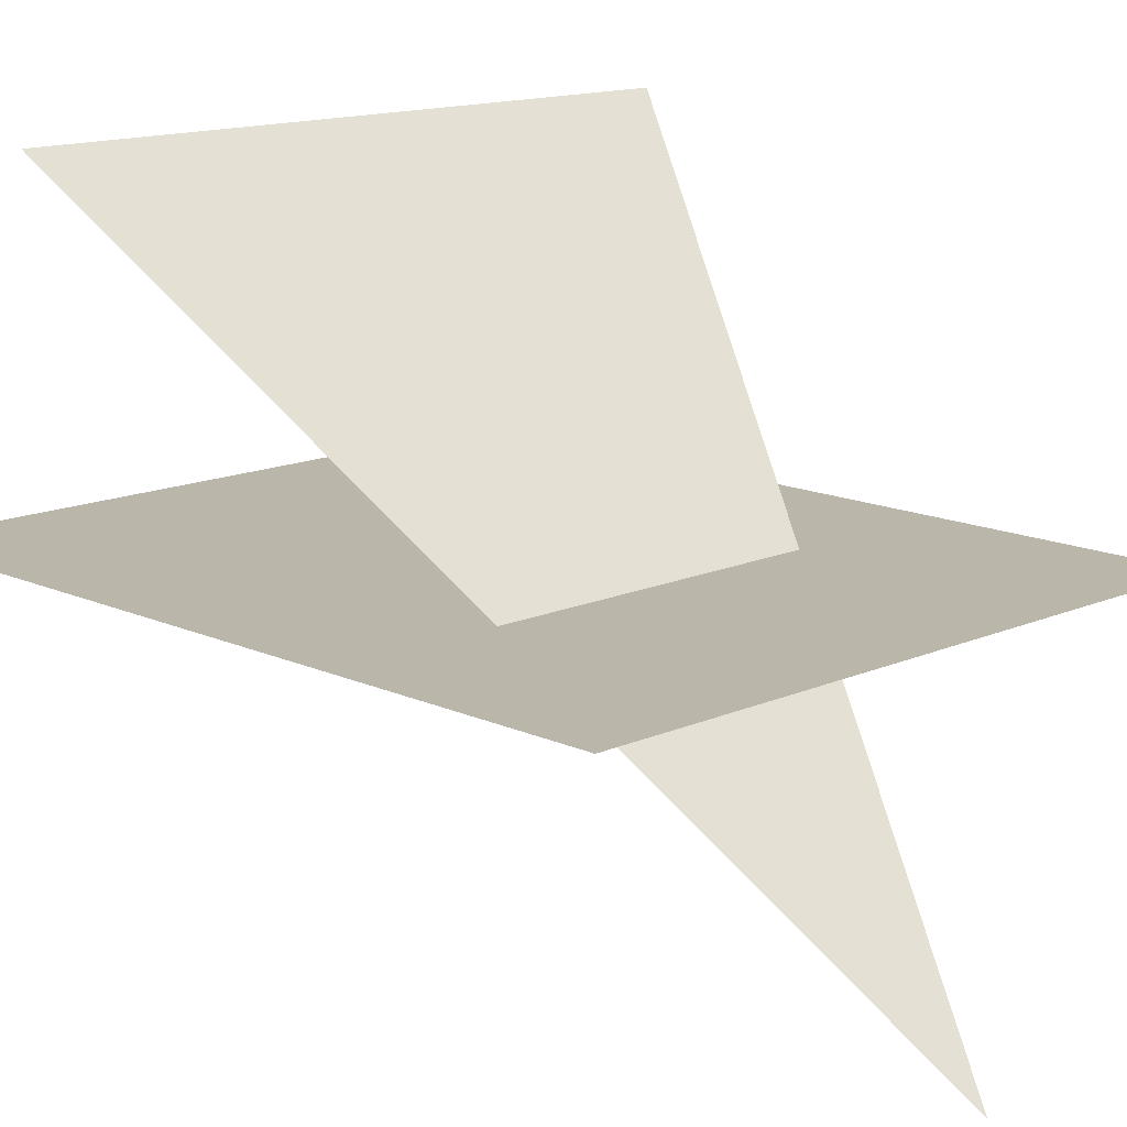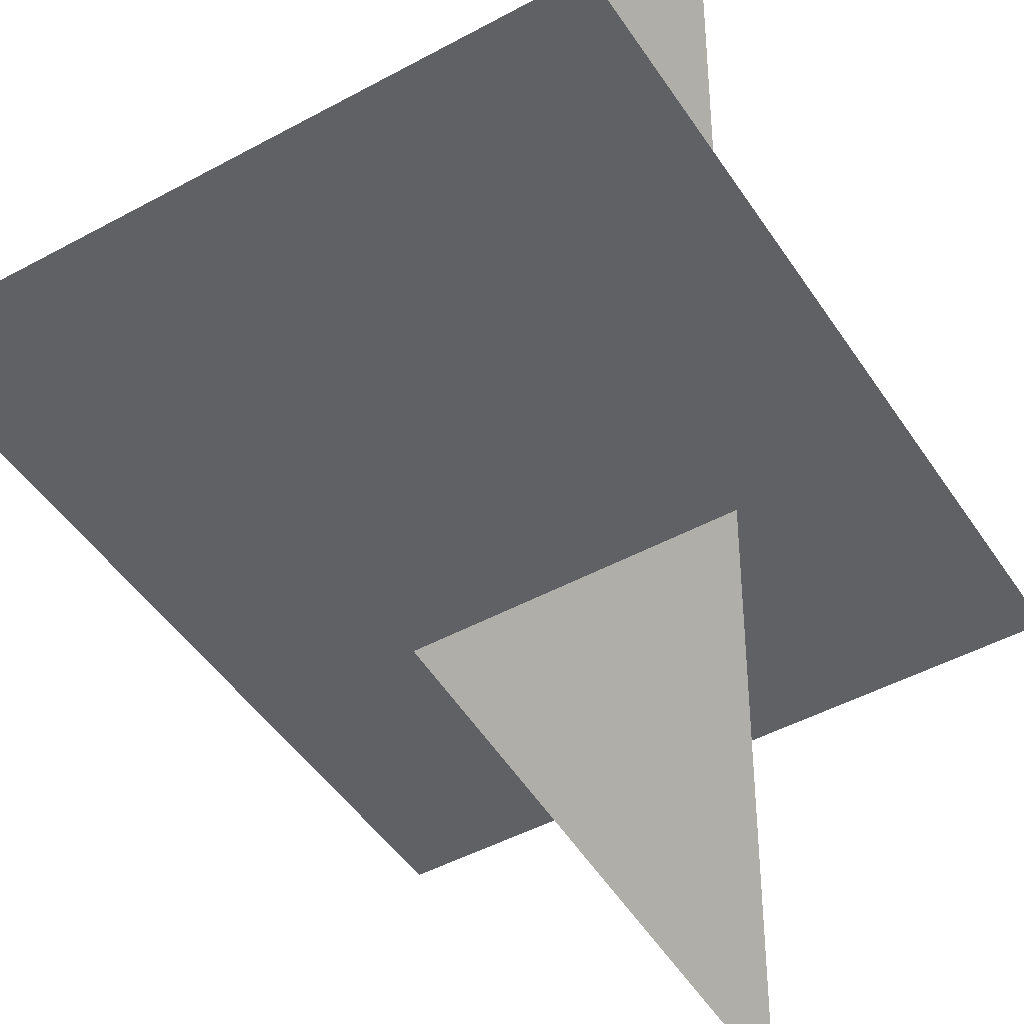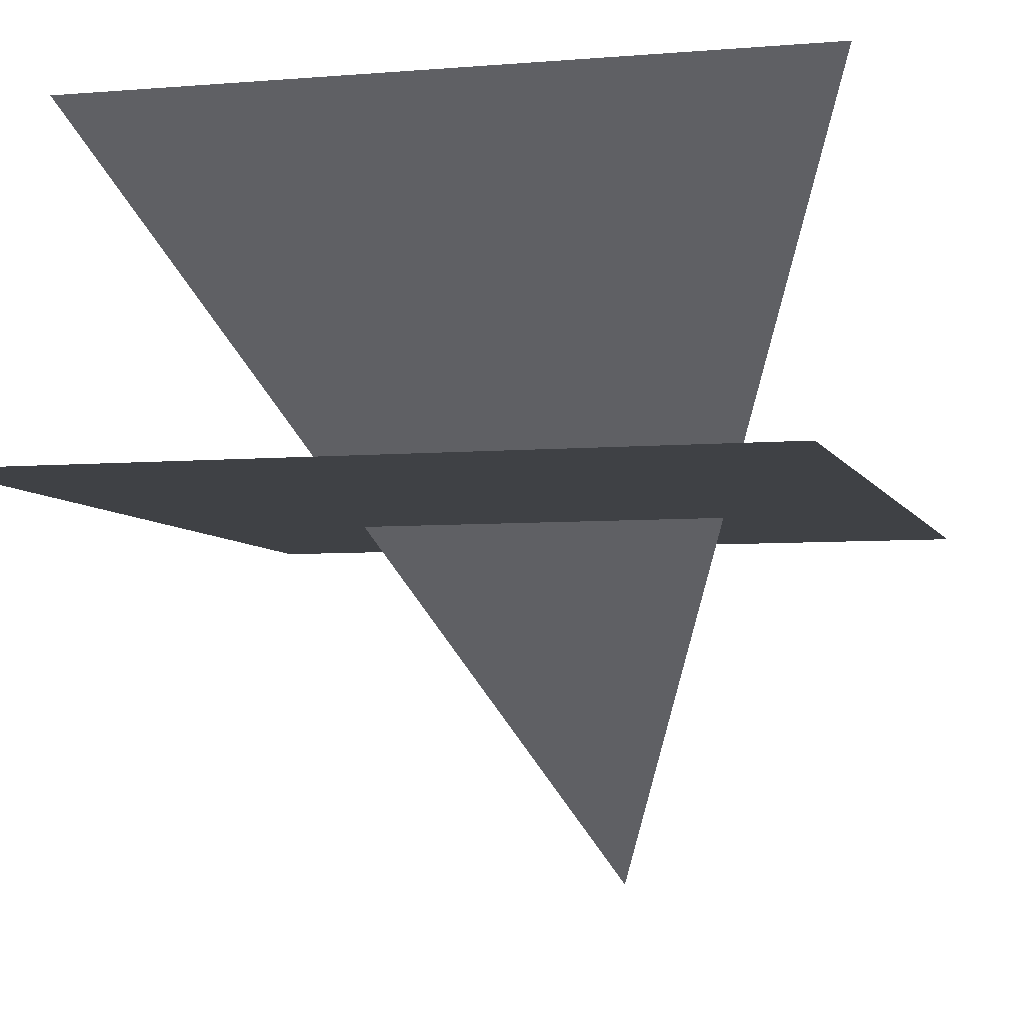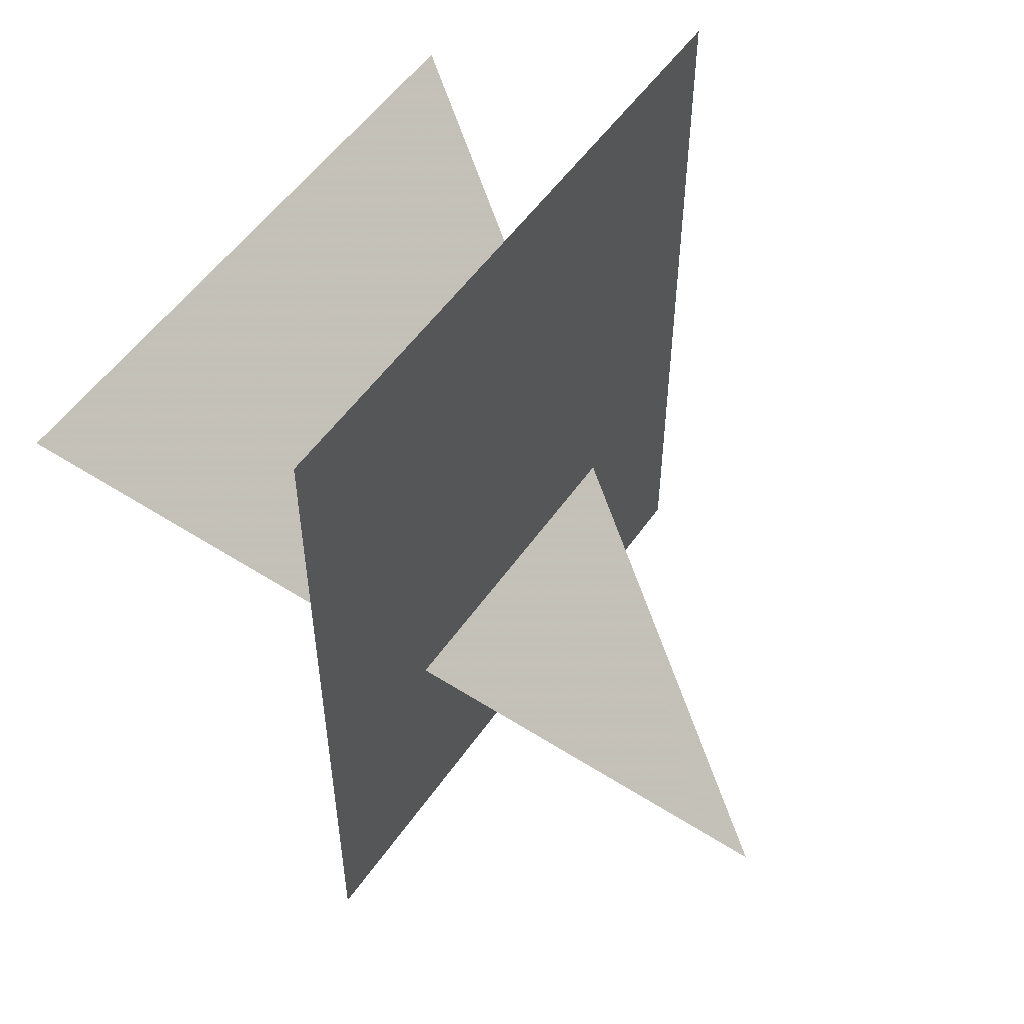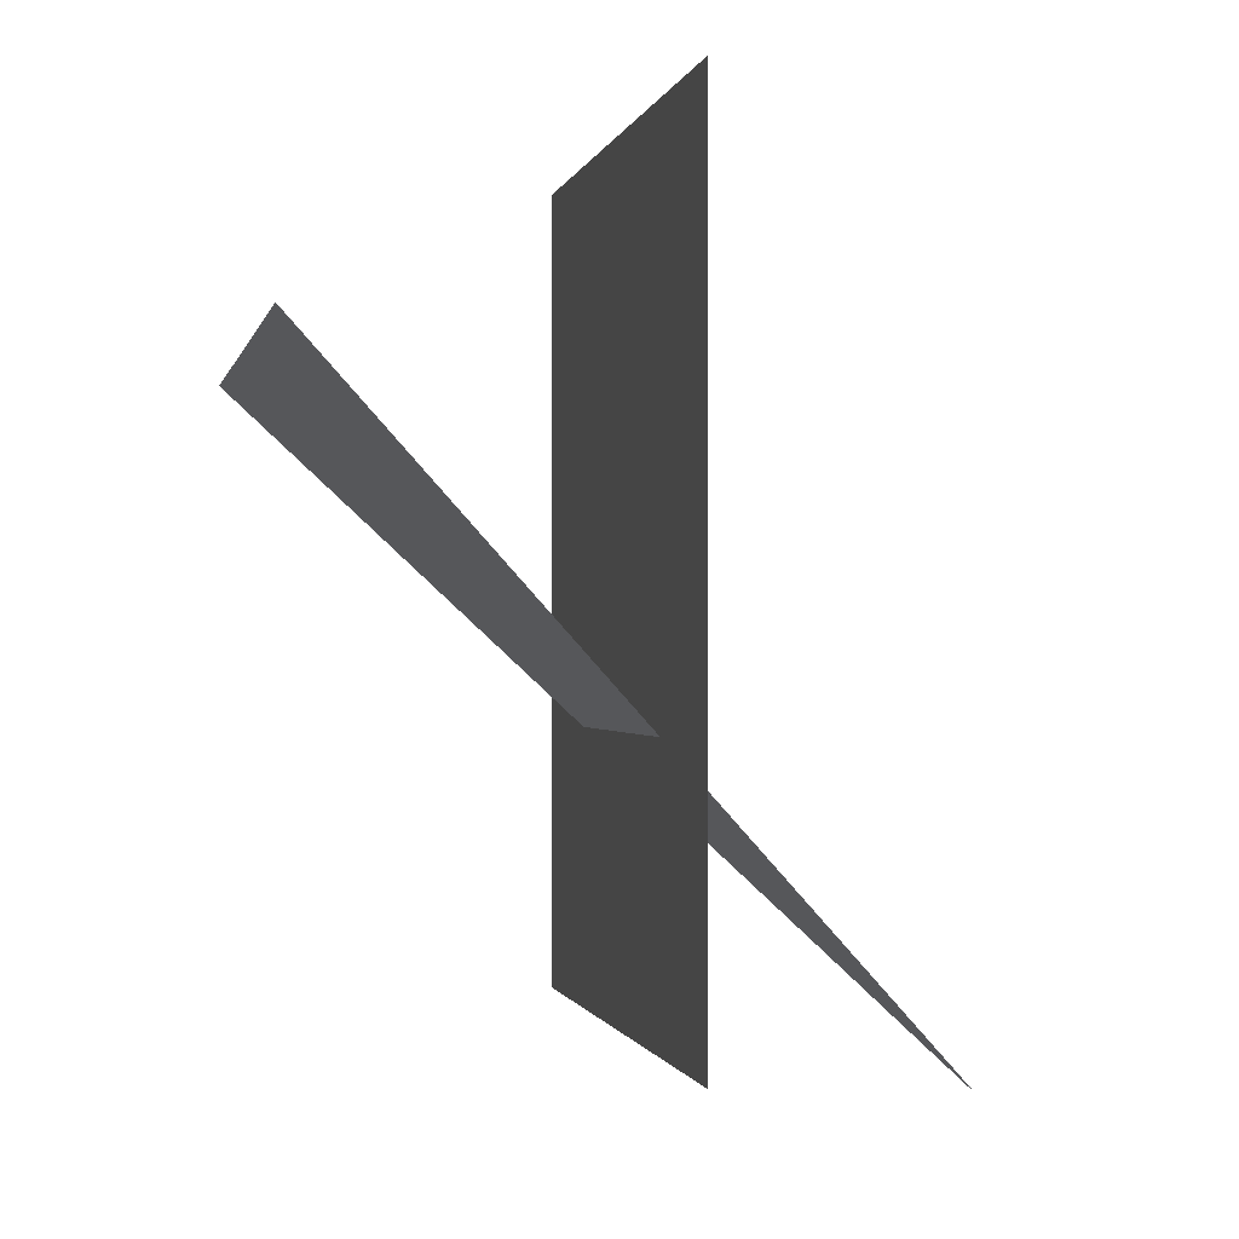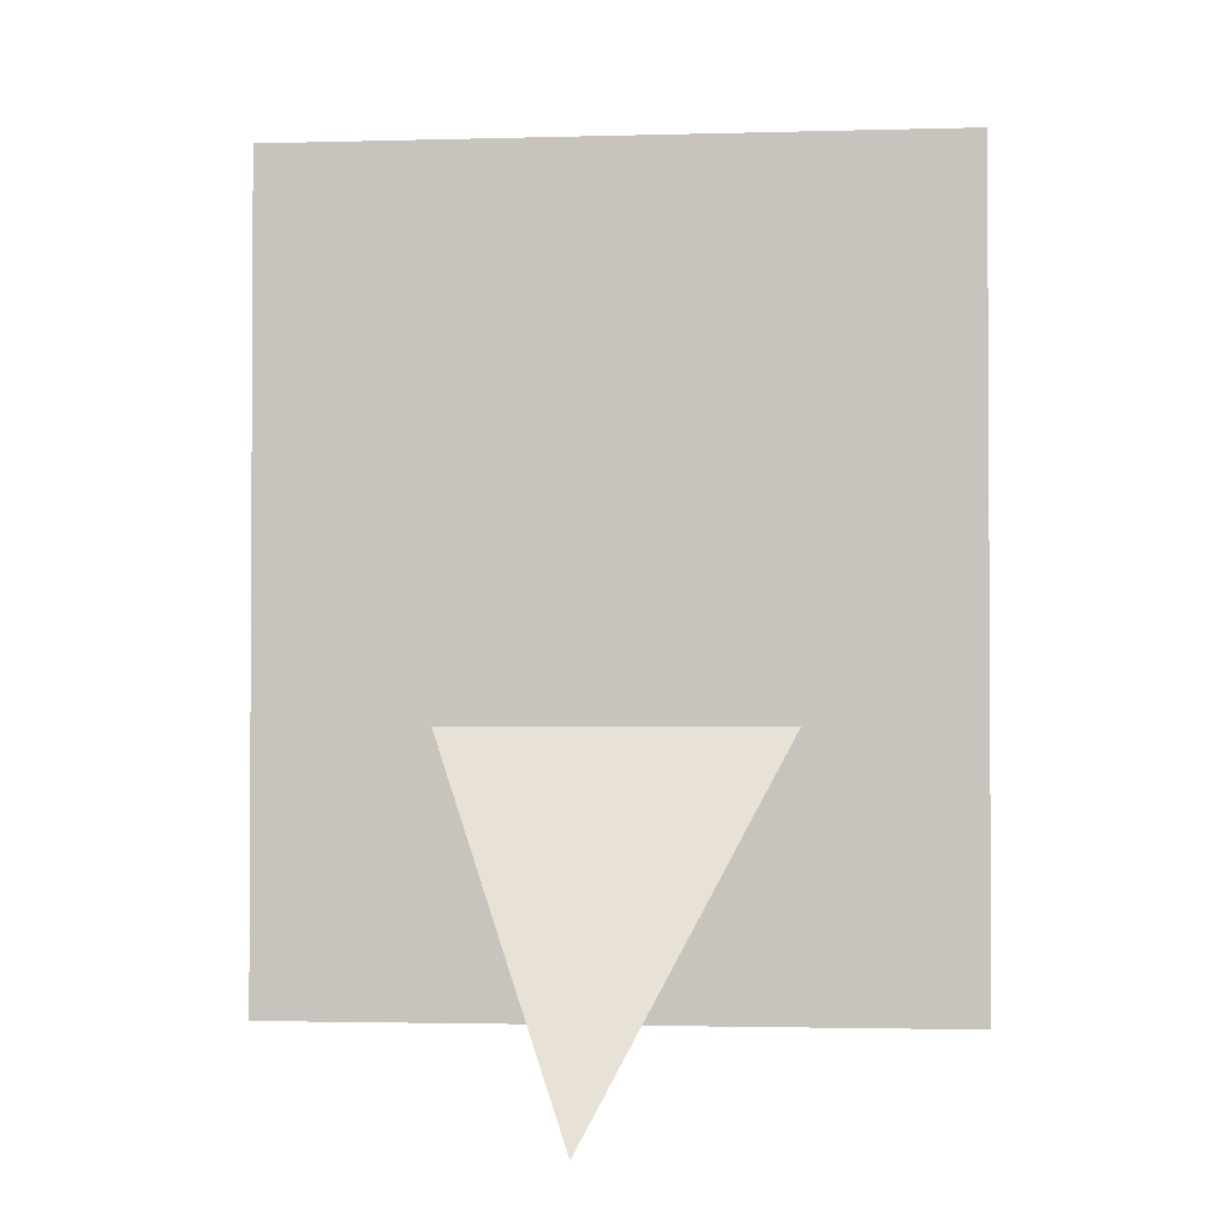
<metadata>
{"format":"obj","ext":"obj","renderer":"f3d","projection":"perspective","resolution":1024,"background":"white","views":[{"elev":14.1,"azim":-44.6,"up":"+Z"},{"elev":-47.0,"azim":-148.3,"up":"+Z"},{"elev":-5.6,"azim":-164.9,"up":"+Z"},{"elev":53.4,"azim":124.0,"up":"+Y"},{"elev":-0.7,"azim":78.2,"up":"+Y"},{"elev":-2.0,"azim":-174.0,"up":"+Y"}]}
</metadata>
<code>
v -0.5 -0.4 0
v 0.5 -0.4 0
v 0.5 0.8 0
v -0.5 0.8 0
f 1 2 3 4
v -0.5 0.5 0.5
v 0 -0.5 -0.5
v 0.5 0.5 0.5
f 5 6 7

</code>
